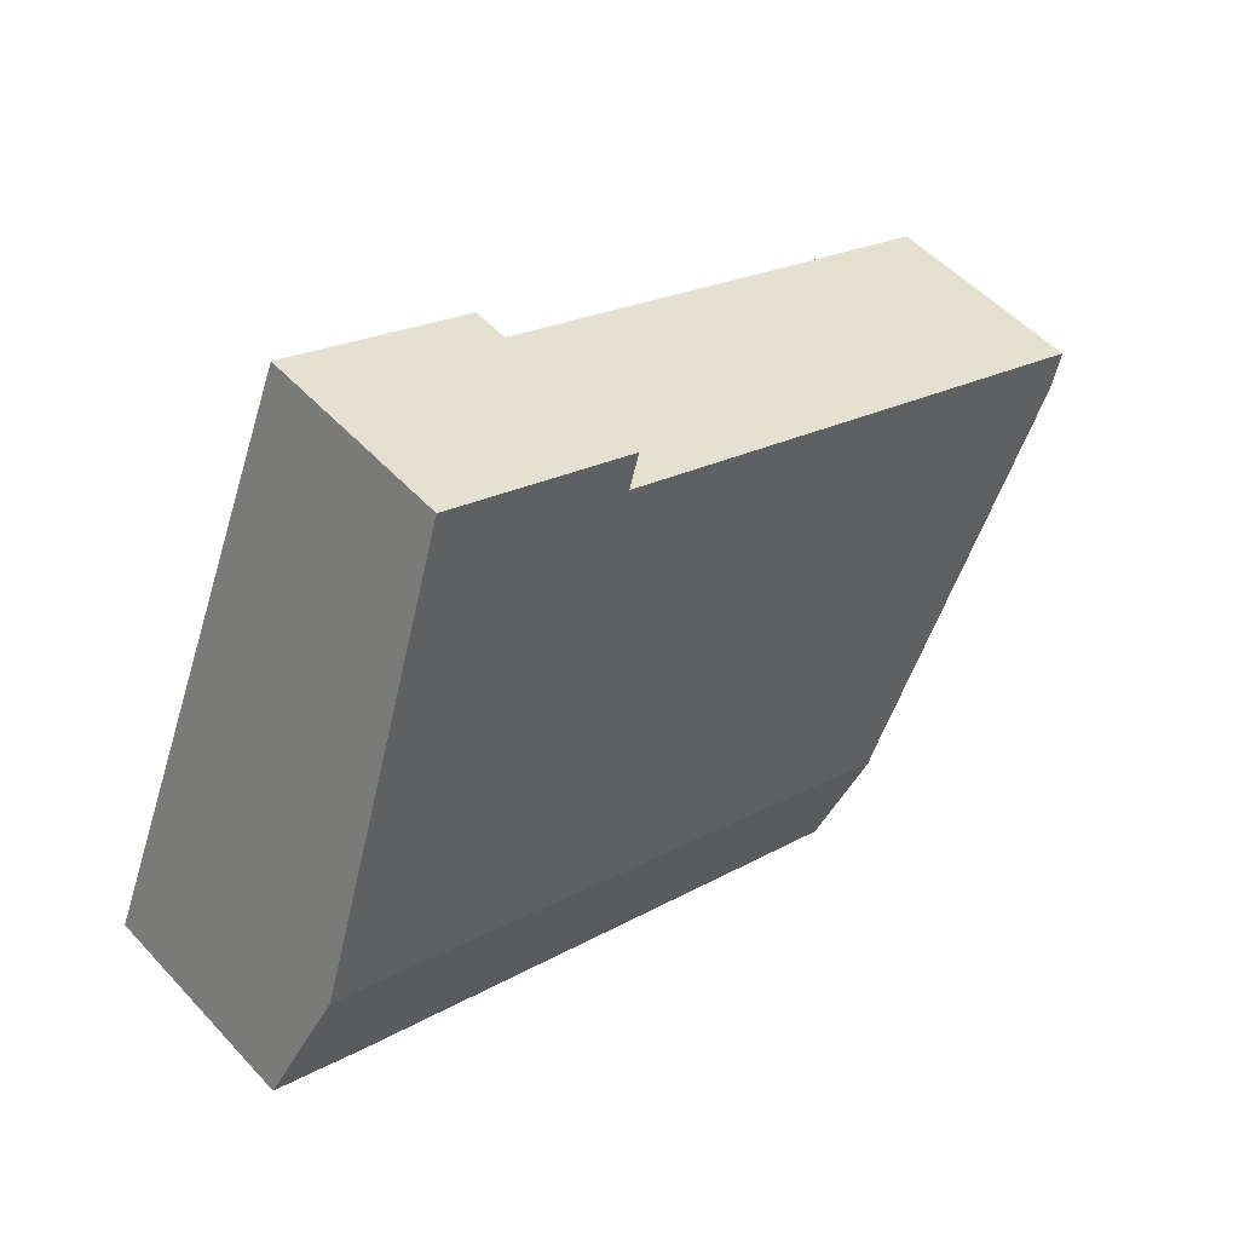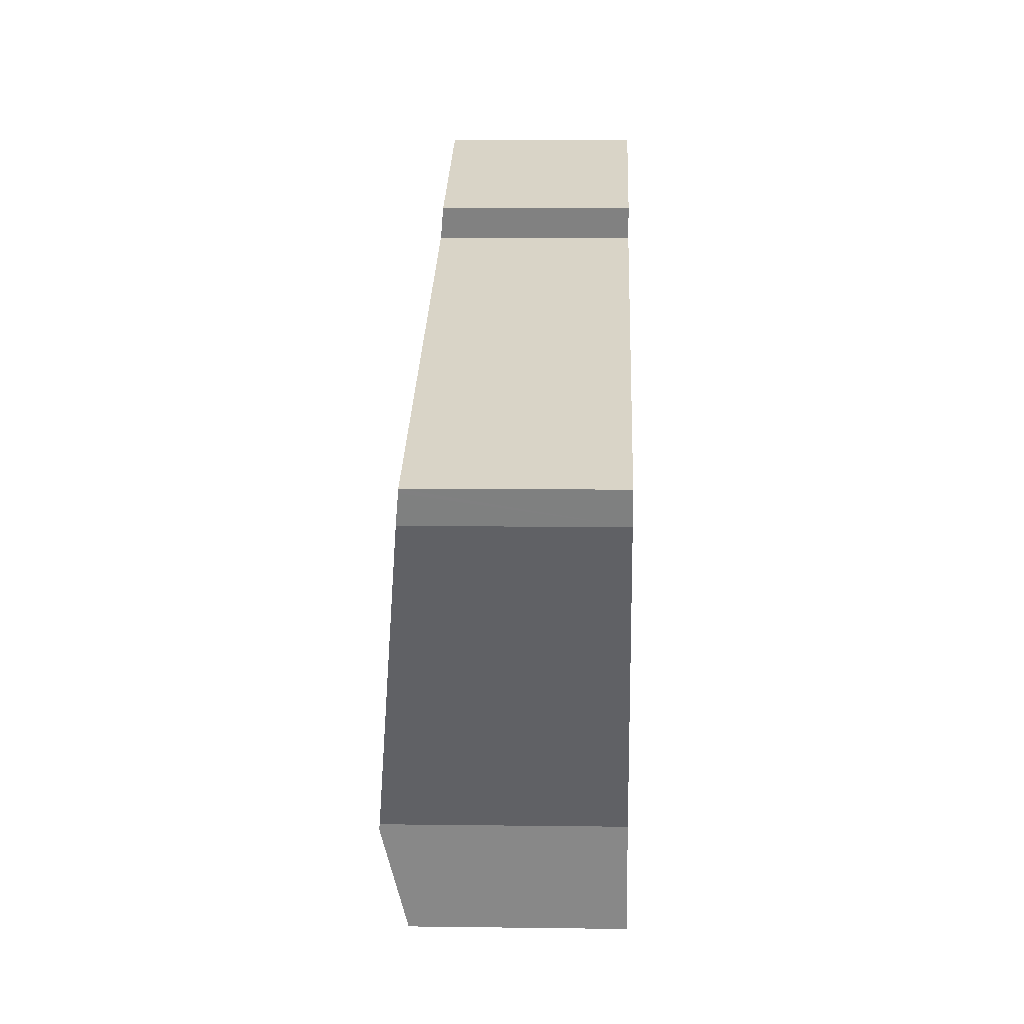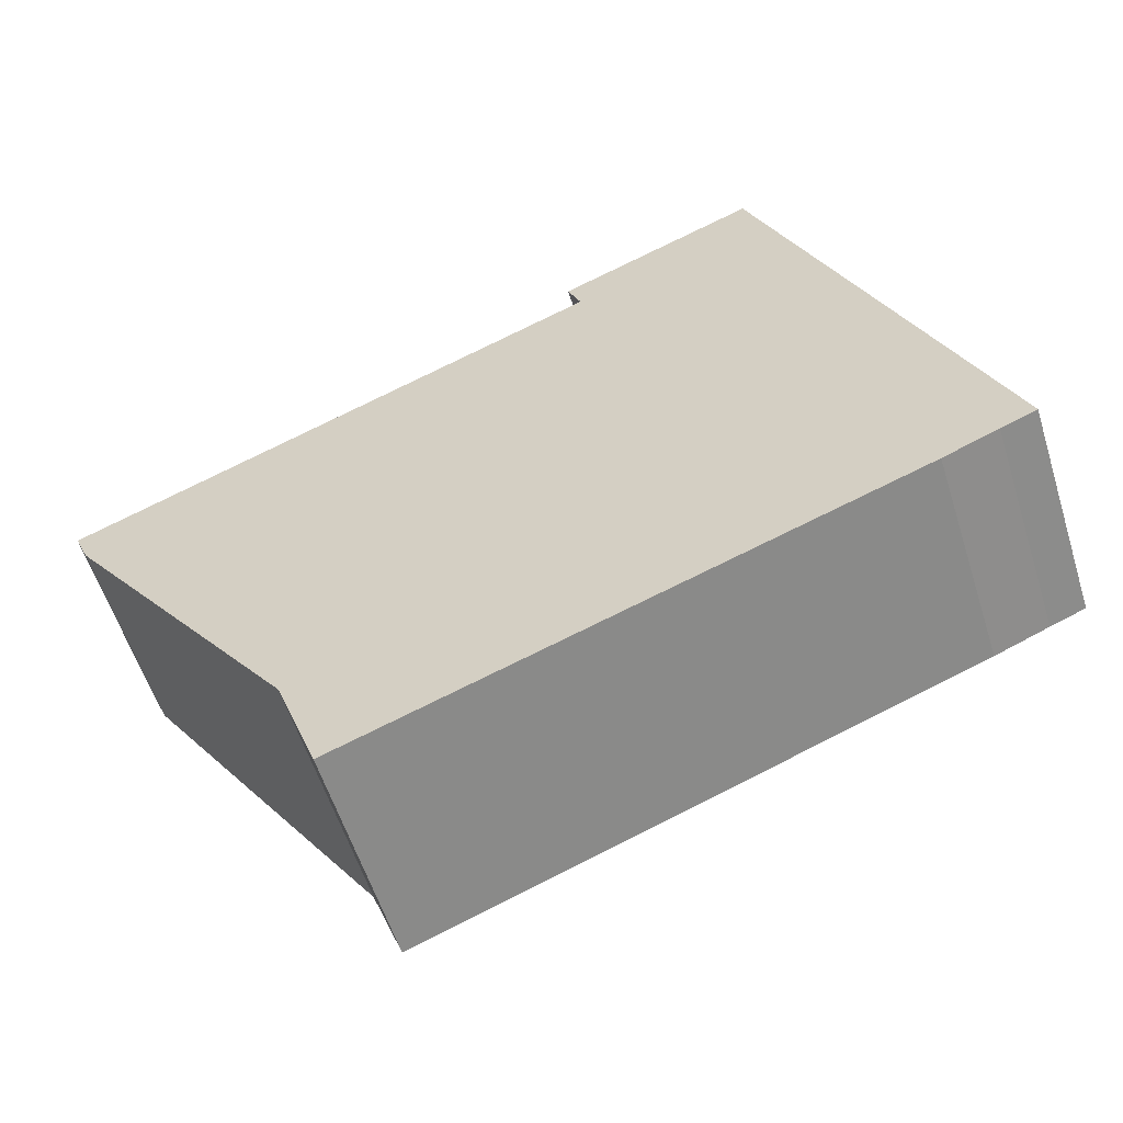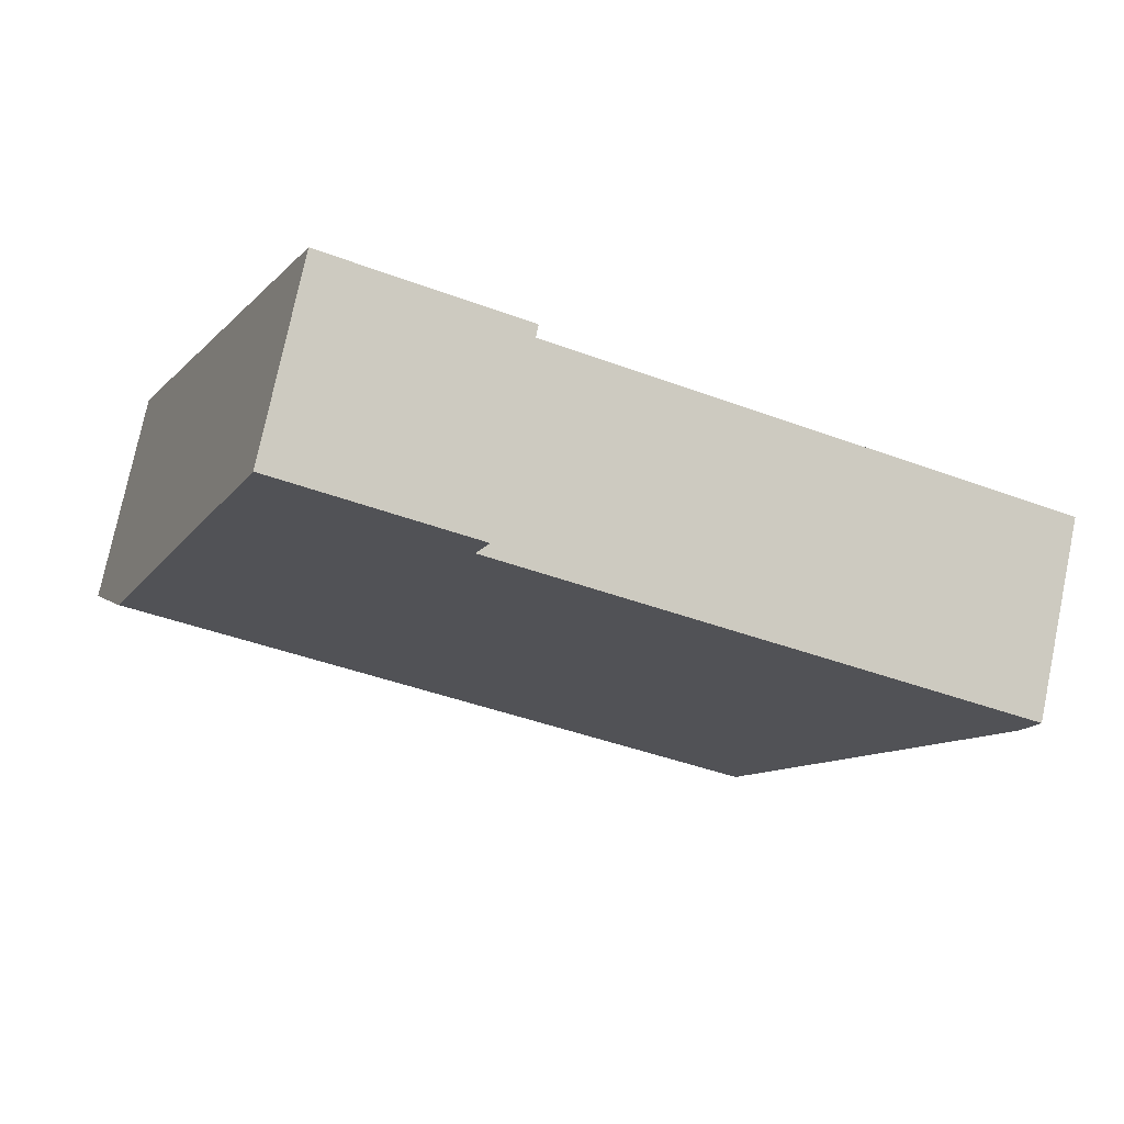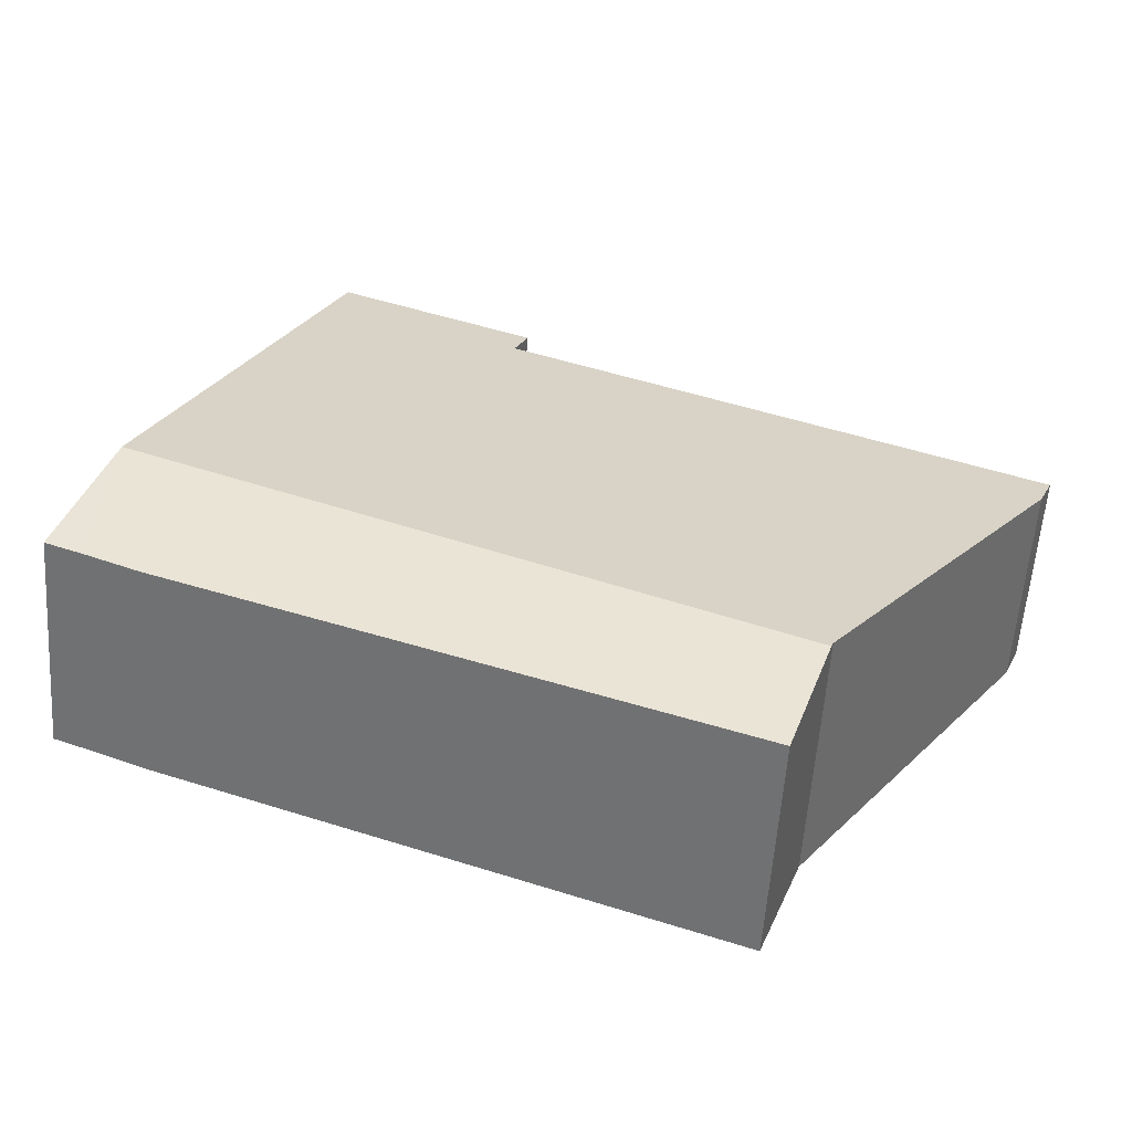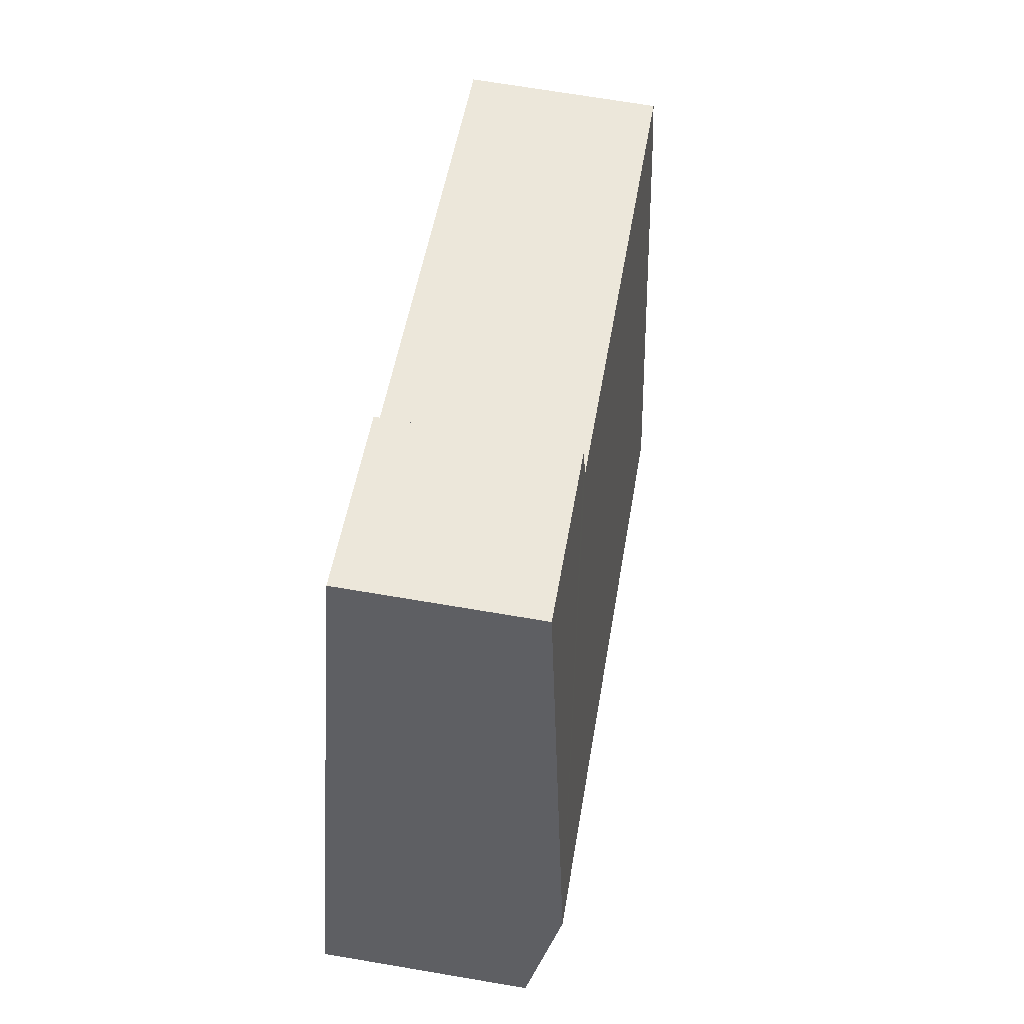
<metadata>
{"format":"obj","ext":"obj","renderer":"f3d","projection":"perspective","resolution":1024,"background":"white","views":[{"elev":52.2,"azim":138.8,"up":"+Z"},{"elev":6.7,"azim":-87.7,"up":"+Z"},{"elev":-57.3,"azim":17.4,"up":"+Z"},{"elev":75.9,"azim":-168.3,"up":"+Z"},{"elev":-57.2,"azim":176.0,"up":"+Z"},{"elev":69.7,"azim":99.6,"up":"+Z"}]}
</metadata>
<code>
v  8.916 8.63 -12.89
v  22.46 7.66 -12.26
v  10.35 7.745 -16.77
v  31.23 8.63 -3.778
v  29.86 7.608 -9.504
v  31.78 7.615 -8.684
v  32.95 7.66 -7.978
v  33.03 7.613 -8.18
v  18.13 6.971 8.695
v  24.98 6.97 11.5
v  18.59 7.093 7.58
v  0.713 7.092 0.291
v  8.838 8.607 -12.68
v  0 7.092 4.343e-16
v  0.059 7.107 -0.139
v  0.512 7.223 -1.2
v  2.37 7.532 -3.761
v  10.35 1.027e-15 -16.77
v  8.838 7.761e-16 -12.68
v  8.916 7.891e-16 -12.89
v  2.37 2.303e-16 -3.761
v  0.512 7.348e-17 -1.2
v  0 0 0
v  0.059 8.511e-18 -0.139
v  18.59 -4.641e-16 7.58
v  18.13 -5.324e-16 8.695
v  0.713 -1.782e-17 0.291
v  24.98 -7.044e-16 11.5
v  31.23 2.313e-16 -3.778
v  32.95 4.885e-16 -7.978
v  33.03 5.009e-16 -8.18
v  22.46 7.506e-16 -12.26
v  29.86 5.82e-16 -9.504
v  31.78 5.317e-16 -8.684
g defaultobject
f 1 2 3
f 2 1 4
f 2 4 5
f 5 4 6
f 6 4 7
f 6 7 8
f 4 9 10
f 9 4 11
f 11 4 12
f 12 4 13
f 13 4 1
f 12 13 14
f 14 13 15
f 15 13 16
f 16 13 17
f 18 1 3
f 1 18 13
f 13 18 19
f 19 18 20
f 19 17 13
f 17 19 21
f 17 21 16
f 16 21 22
f 22 15 16
f 15 22 14
f 14 22 23
f 23 22 24
f 25 9 11
f 9 25 26
f 23 12 14
f 12 23 11
f 11 23 25
f 25 23 27
f 26 10 9
f 10 26 28
f 28 4 10
f 4 28 29
f 4 29 7
f 7 29 30
f 7 30 8
f 8 30 31
f 2 18 3
f 18 2 32
f 32 2 5
f 32 5 33
f 8 34 6
f 34 8 31
f 34 5 6
f 5 34 33
f 26 25 28
f 30 34 31
f 34 30 29
f 34 29 33
f 33 29 32
f 32 29 28
f 32 28 18
f 18 28 25
f 18 25 20
f 20 25 19
f 19 25 27
f 19 27 21
f 21 27 22
f 22 27 24
f 24 27 23

</code>
